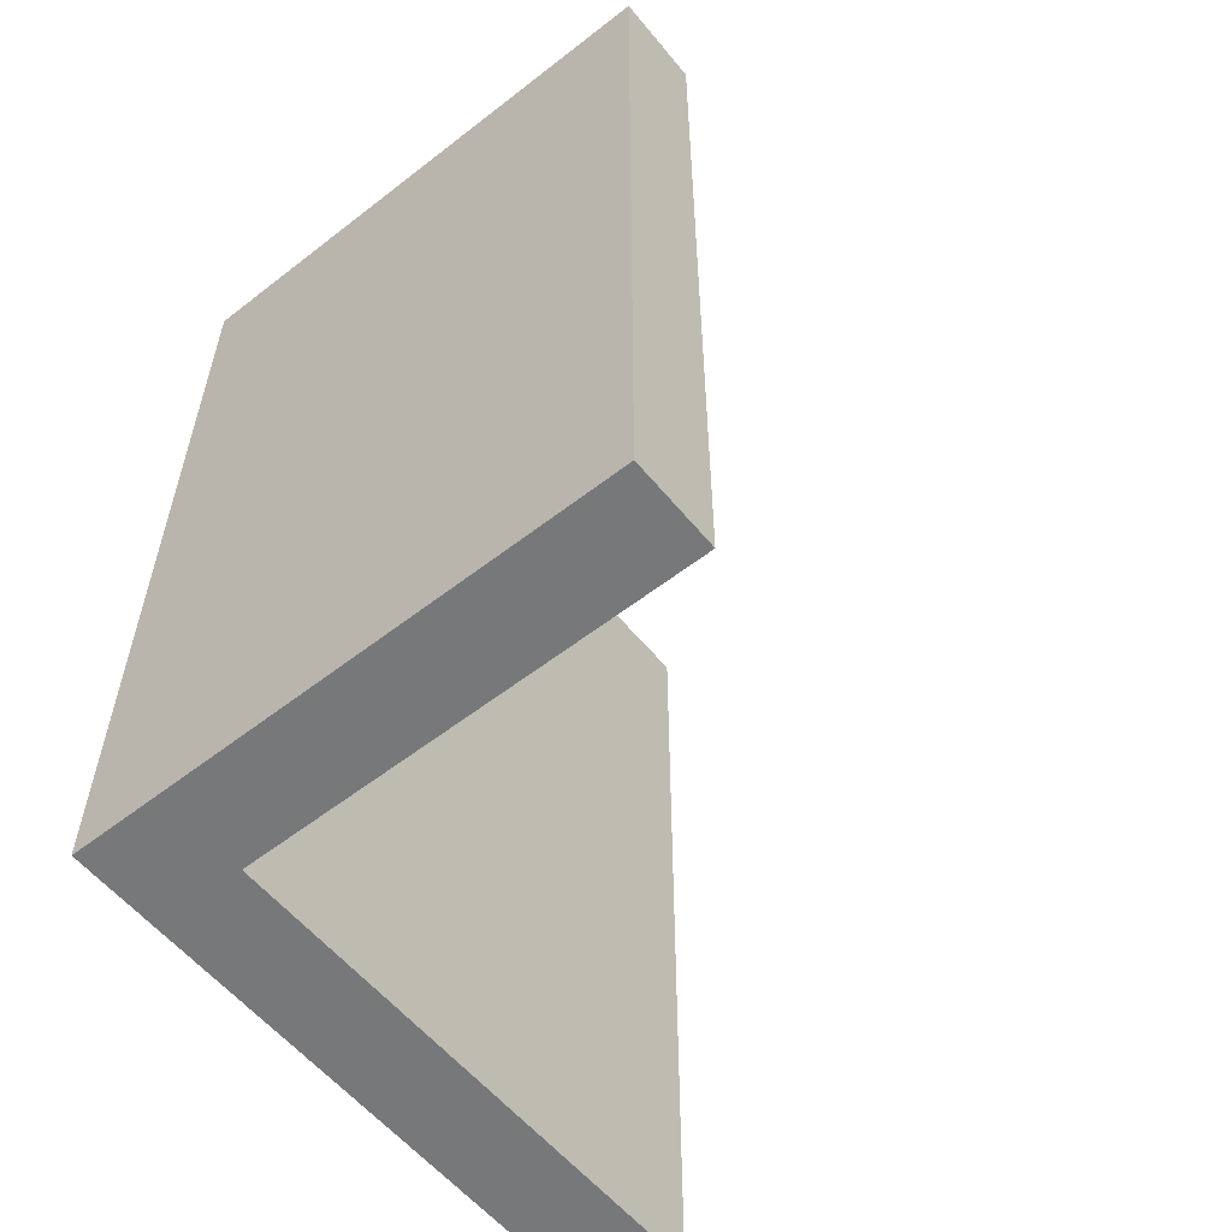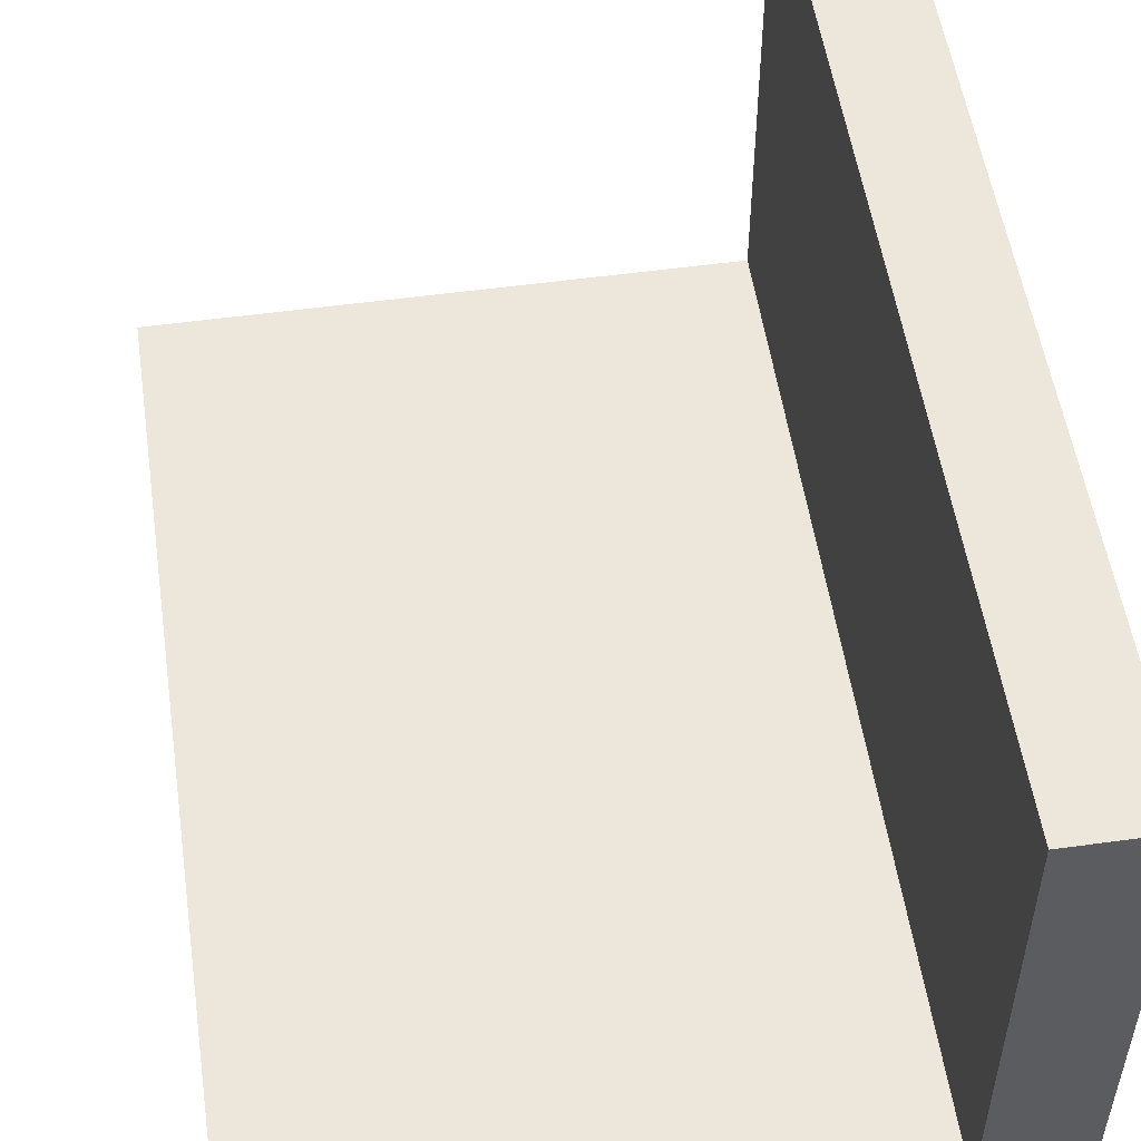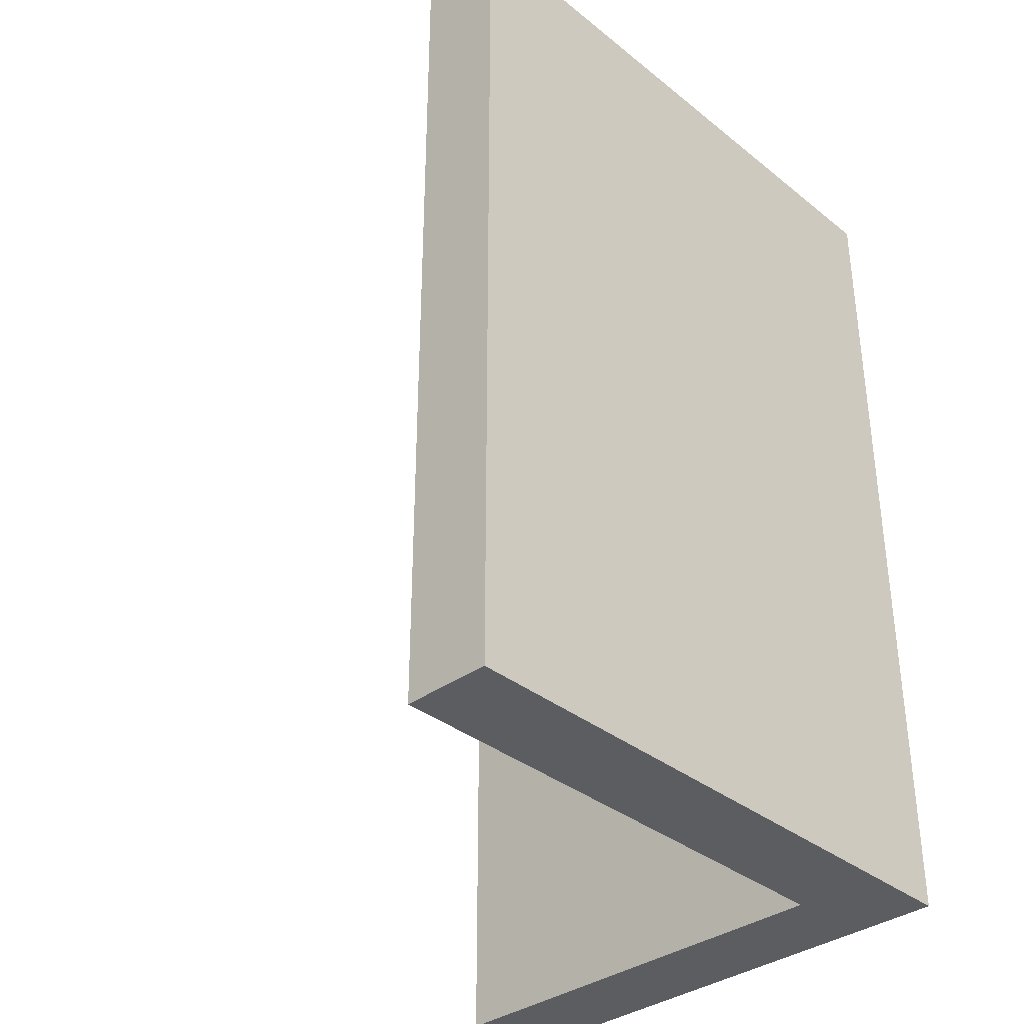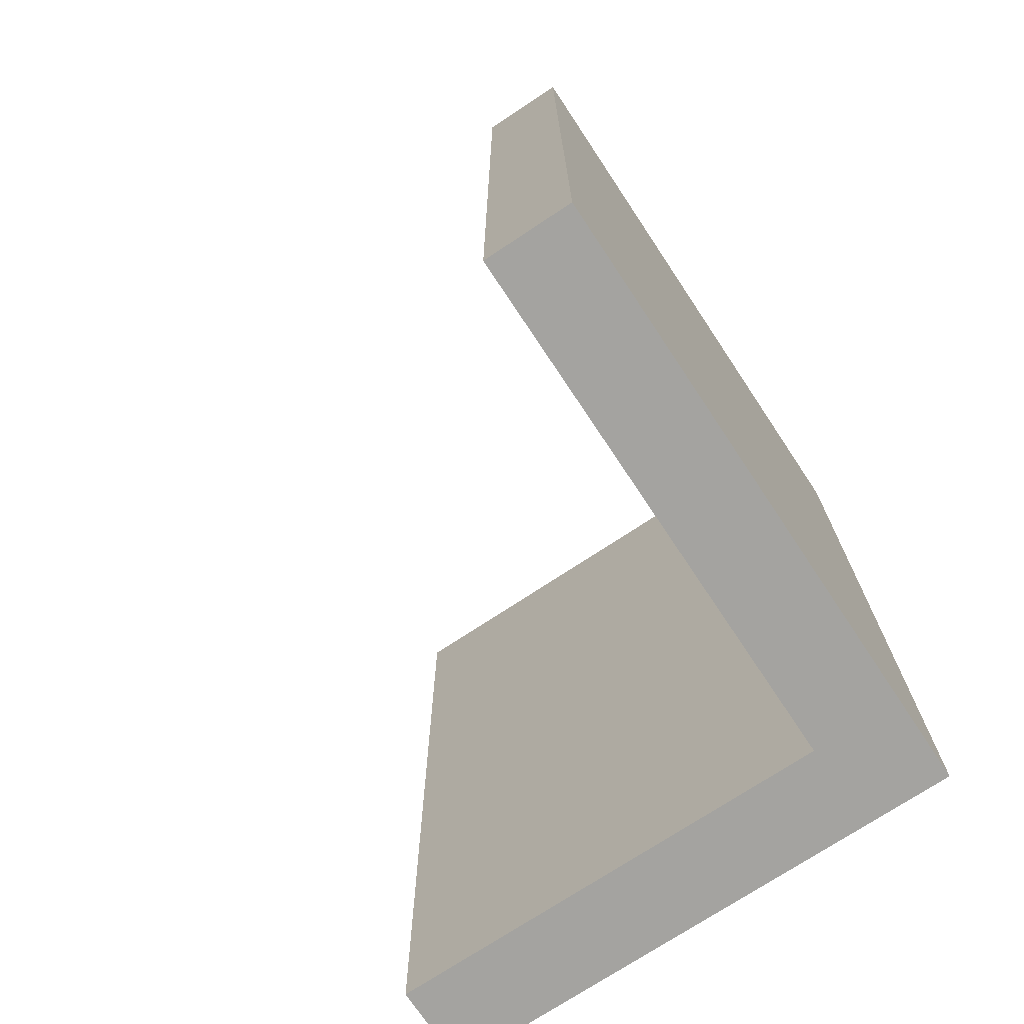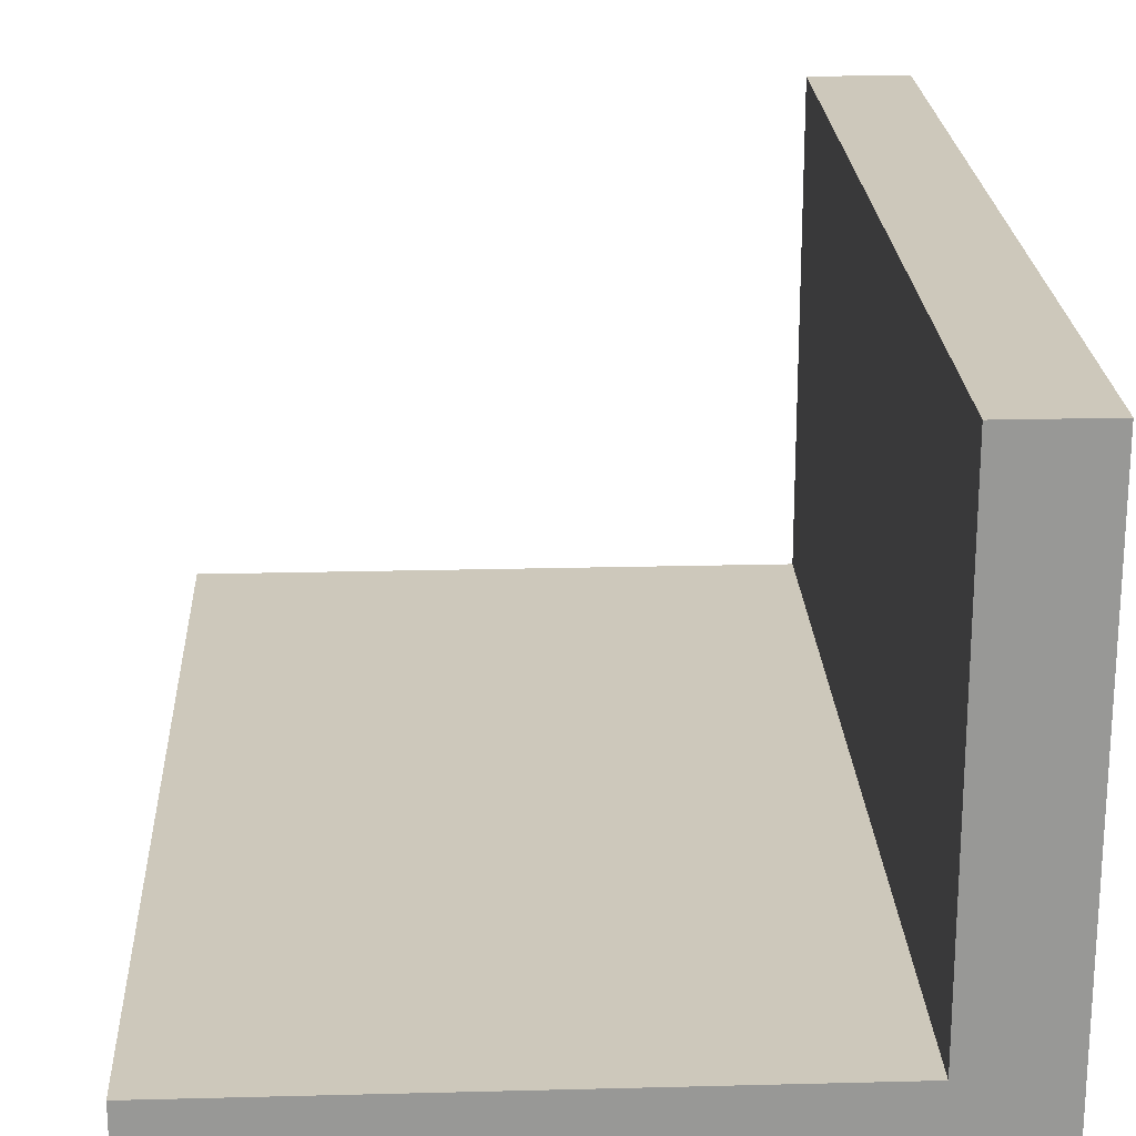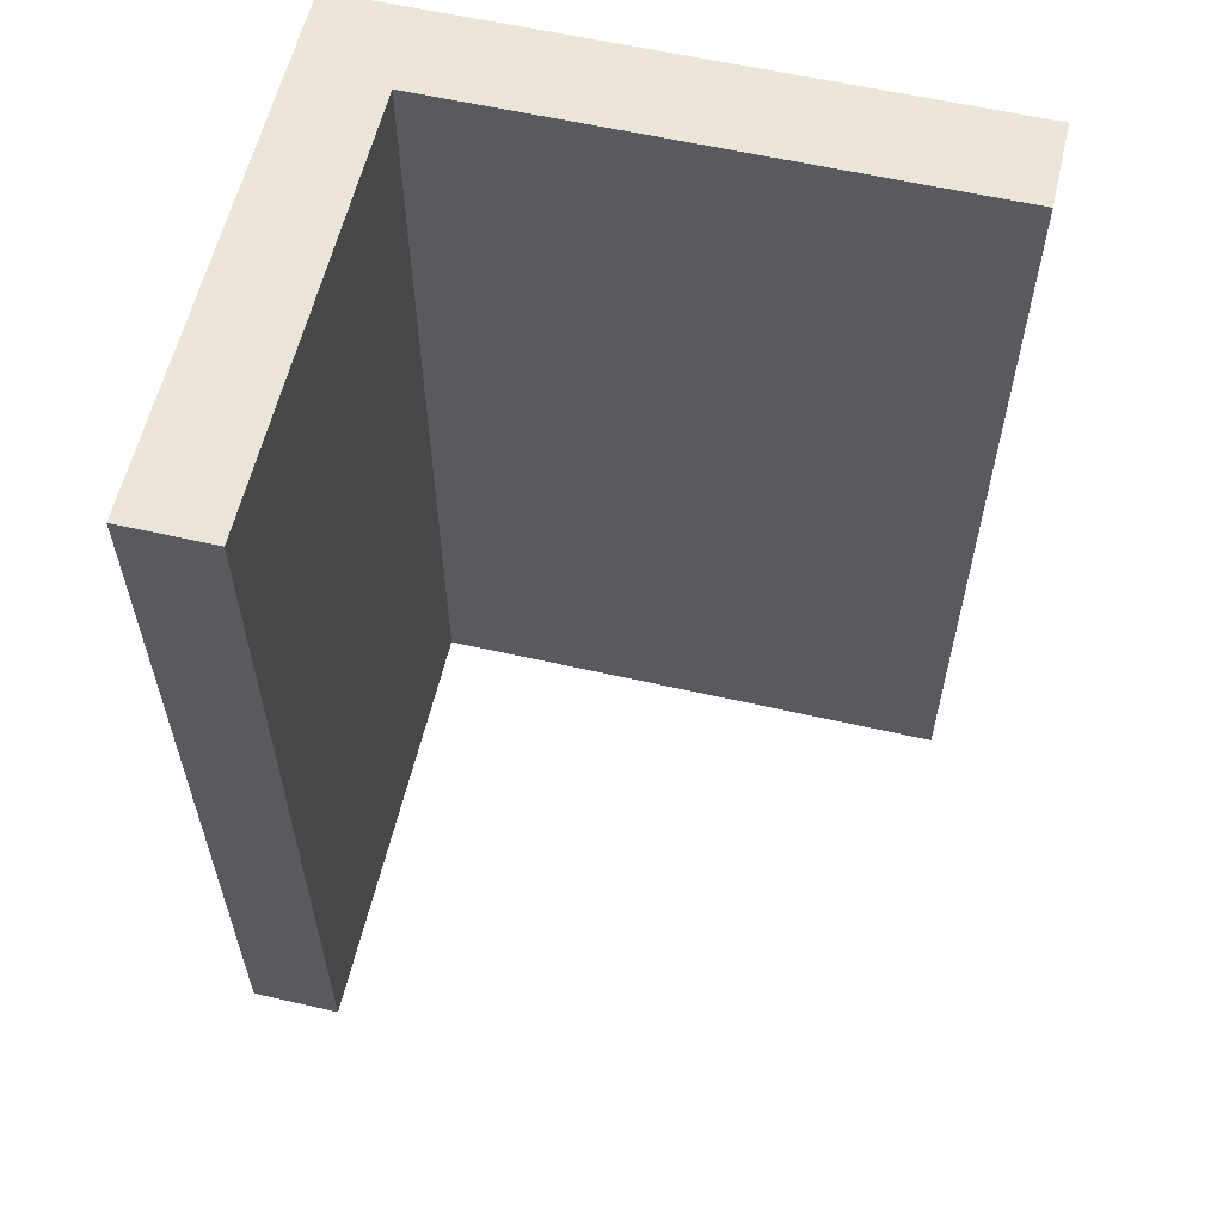
<metadata>
{"format":"obj","ext":"obj","renderer":"f3d","projection":"perspective","resolution":1024,"background":"white","views":[{"elev":-57.3,"azim":128.9,"up":"+Z"},{"elev":53.2,"azim":-8.4,"up":"+Y"},{"elev":-35.5,"azim":-46.3,"up":"+Z"},{"elev":-72.8,"azim":-56.4,"up":"+Z"},{"elev":21.8,"azim":-2.6,"up":"+Y"},{"elev":59.4,"azim":-166.8,"up":"+Z"}]}
</metadata>
<code>
o
v 2.1 1.2 0.5
v 2.1 1.2 -0.5
v 2.1 1.3 0.5
v 2.1 1.3 -0.5
v 2.7 1.3 0.5
v 2.7 1.3 -0.5
v 2.7 1.8 0.5
v 2.7 1.8 -0.5
v 2.8 1.2 0.5
v 2.8 1.2 -0.5
v 2.8 1.8 0.5
v 2.8 1.8 -0.5
v 2.1 1.2 0.5
v 2.1 1.3 0.5
v 2.7 1.2 0.5
v 2.7 1.3 0.5
v 2.7 1.8 0.5
v 2.8 1.2 0.5
v 2.8 1.8 0.5
v 2.1 1.2 -0.5
v 2.1 1.3 -0.5
v 2.7 1.2 -0.5
v 2.7 1.3 -0.5
v 2.7 1.8 -0.5
v 2.8 1.2 -0.5
v 2.8 1.8 -0.5
v 2.1 1.2 0.5
v 2.7 1.2 0.5
v 2.8 1.2 0.5
v 2.1 1.2 -0.5
v 2.7 1.2 -0.5
v 2.8 1.2 -0.5
v 2.1 1.3 0.5
v 2.7 1.3 0.5
v 2.1 1.3 -0.5
v 2.7 1.3 -0.5
v 2.7 1.8 0.5
v 2.8 1.8 0.5
v 2.7 1.8 -0.5
v 2.8 1.8 -0.5
f 3 2 1
f 4 2 3
f 7 6 5
f 8 6 7
f 9 10 11
f 11 10 12
f 15 14 13
f 16 14 15
f 18 16 15
f 18 17 16
f 19 17 18
f 20 21 22
f 22 21 23
f 22 23 25
f 23 24 25
f 25 24 26
f 30 28 27
f 31 29 28
f 31 28 30
f 32 29 31
f 33 34 35
f 35 34 36
f 37 38 39
f 39 38 40

</code>
